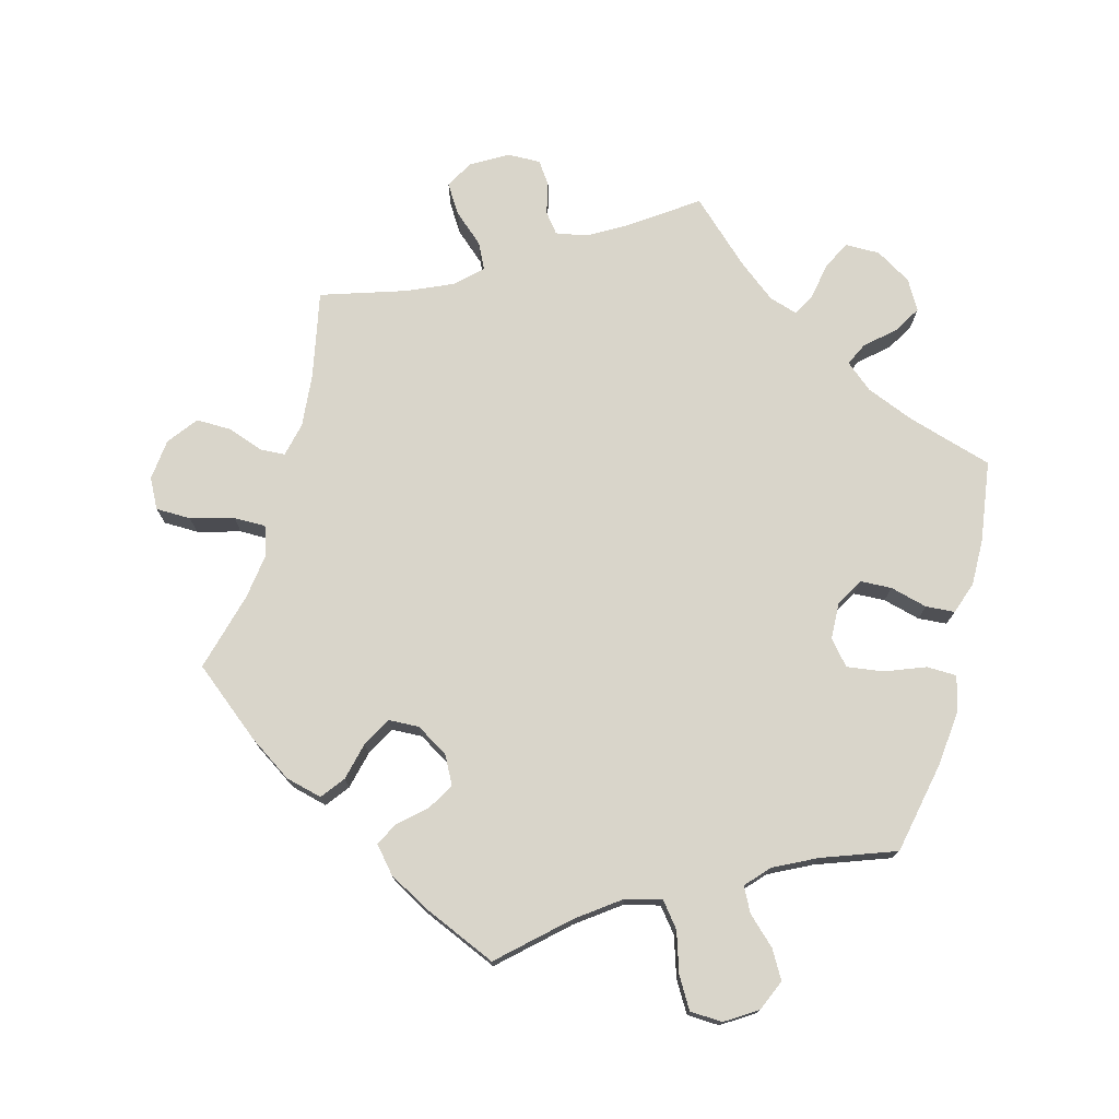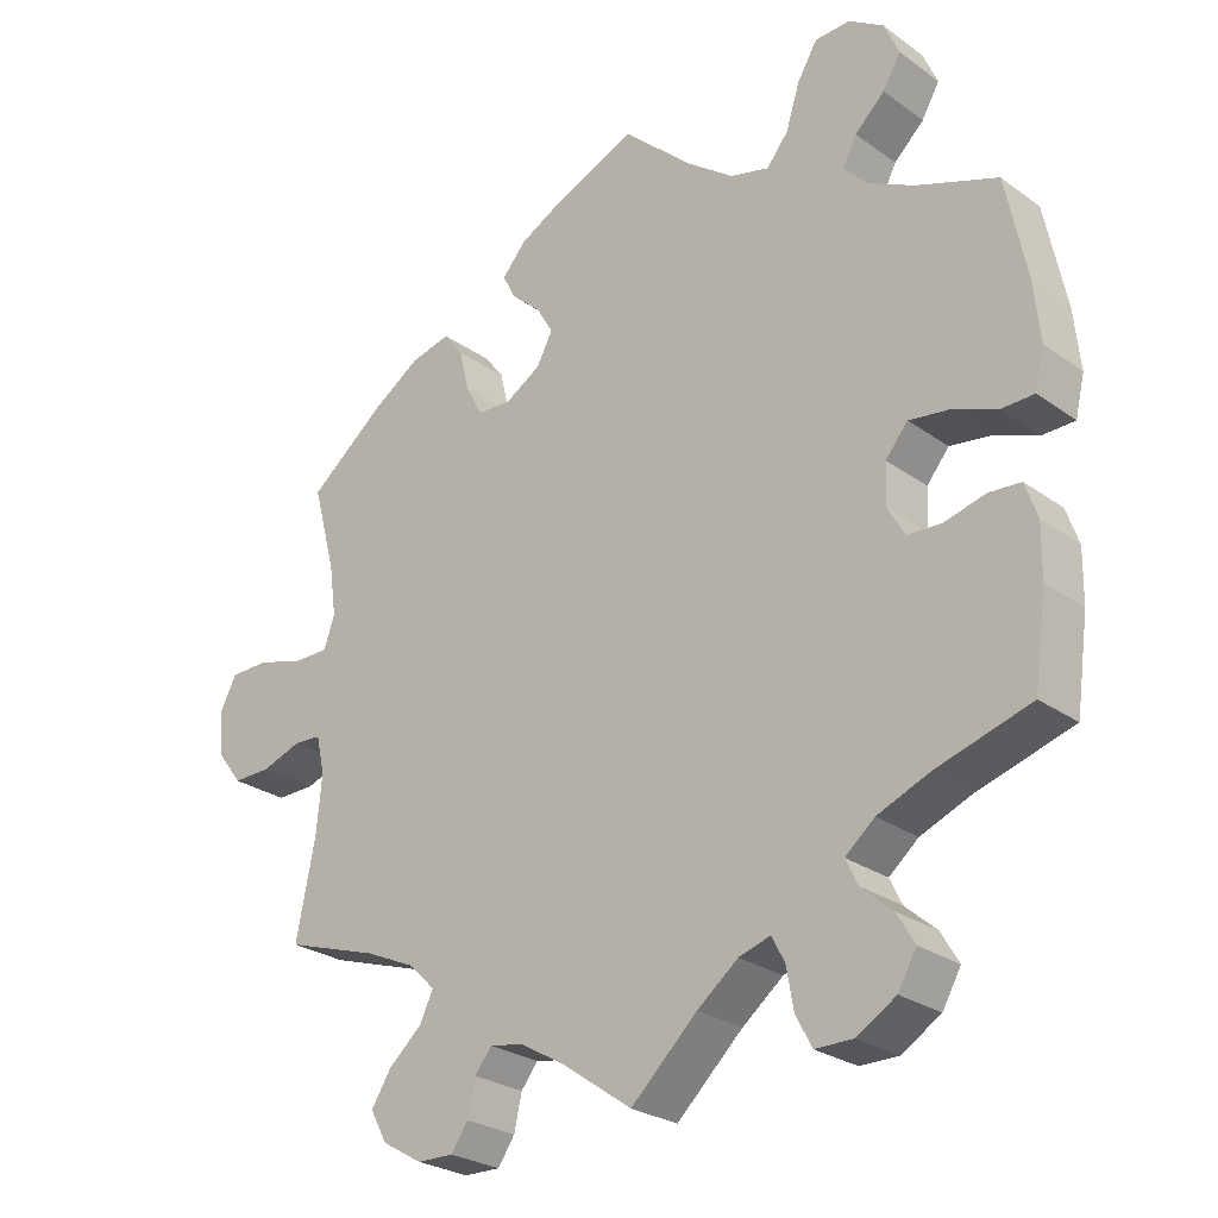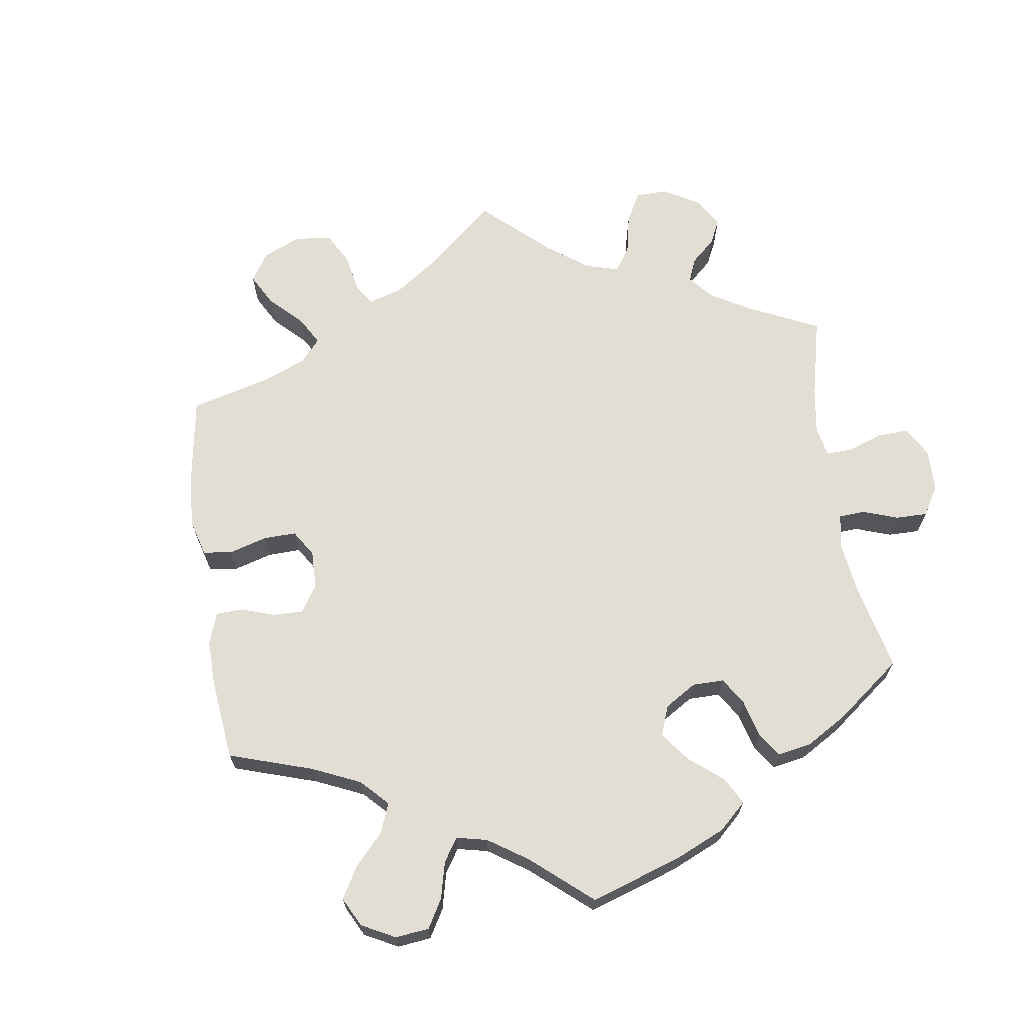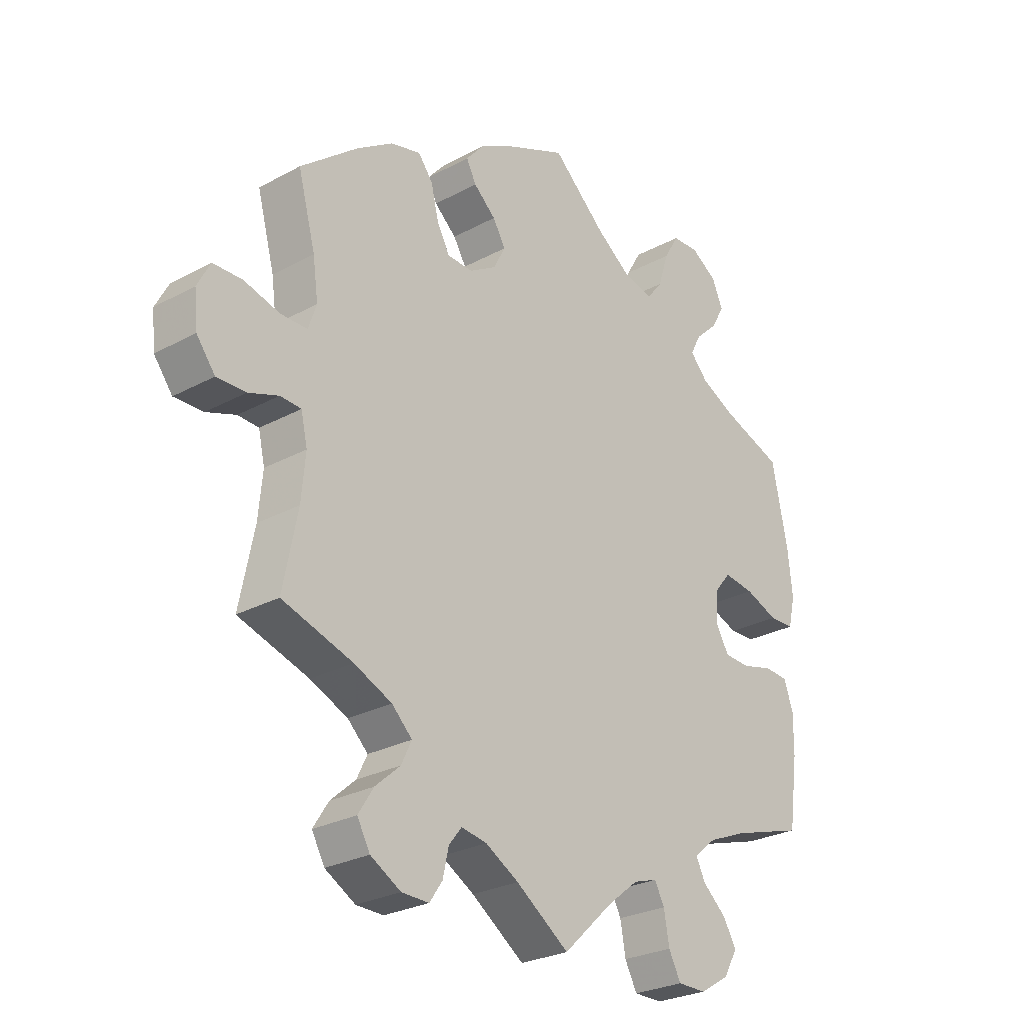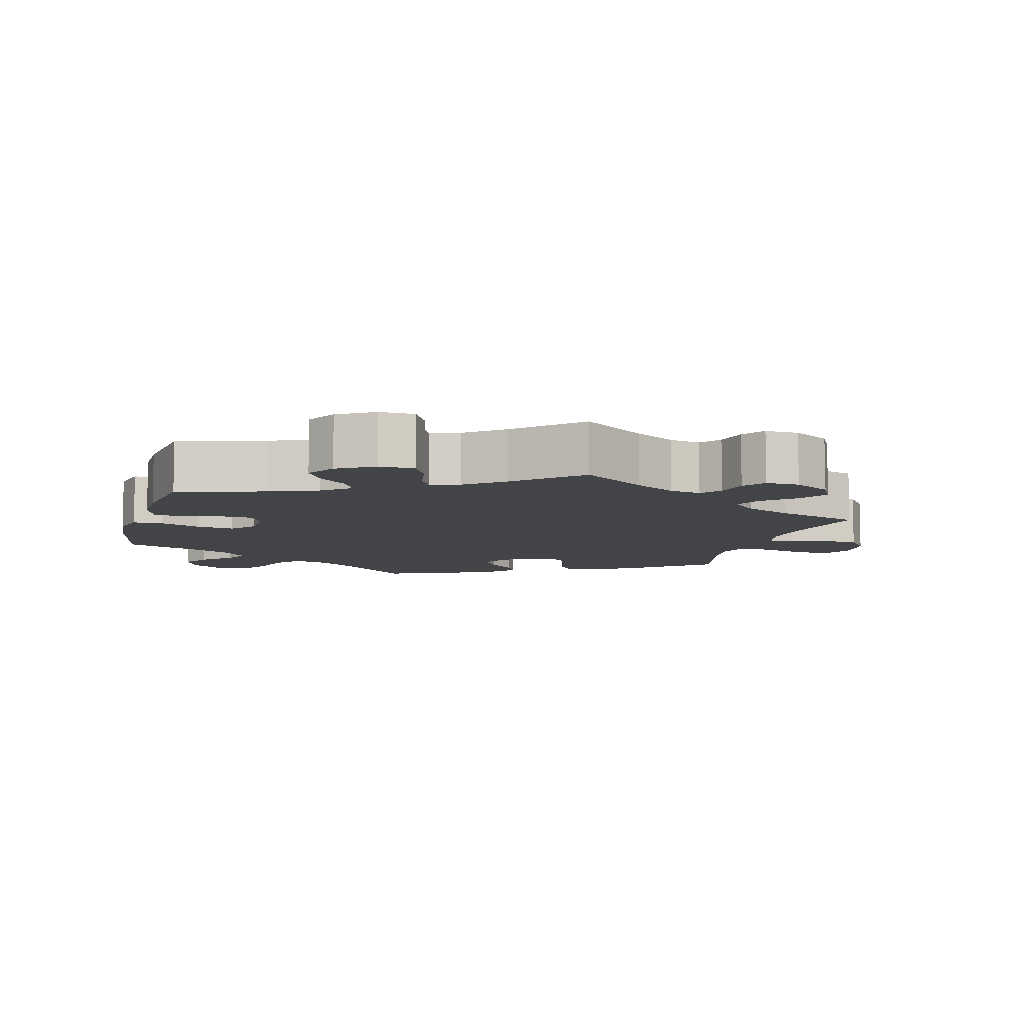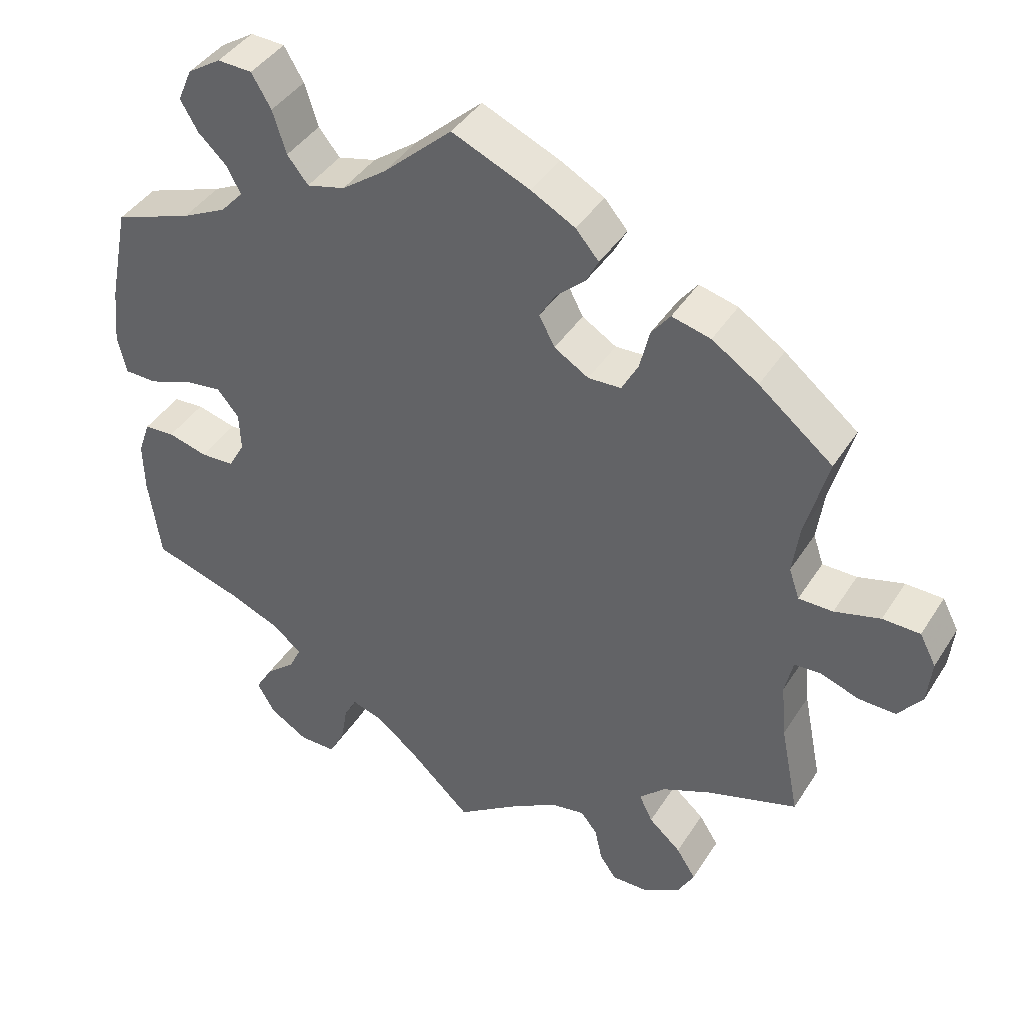
<metadata>
{"format":"obj","ext":"obj","renderer":"f3d","projection":"perspective","resolution":1024,"background":"white","views":[{"elev":74.6,"azim":15.0,"up":"+Y"},{"elev":-26.2,"azim":41.7,"up":"+Z"},{"elev":67.3,"azim":51.8,"up":"+Y"},{"elev":-26.9,"azim":-49.8,"up":"+Z"},{"elev":-8.3,"azim":164.2,"up":"+Y"},{"elev":41.4,"azim":-150.3,"up":"+Z"}]}
</metadata>
<code>
v 0.527 0.07 0.157
v 0.535 0.07 0.079
v 0.523 0.07 0.028
v 0.48 0.07 0.027
v 0.423 0.07 0.049
v 0.371 0.07 0.056
v 0.342 0.07 0.021
v 0.34 0.07 -0.031
v 0.362 0.07 -0.07
v 0.407 0.07 -0.072
v 0.46 0.07 -0.058
v 0.501 0.07 -0.061
v 0.517 0.07 -0.107
v 0.516 0.07 -0.174
v 0.5 0.07 -0.289
v 0.378 0.07 -0.326
v 0.31 0.07 -0.354
v 0.272 0.07 -0.386
v 0.288 0.07 -0.419
v 0.328 0.07 -0.454
v 0.351 0.07 -0.493
v 0.327 0.07 -0.535
v 0.276 0.07 -0.566
v 0.227 0.07 -0.566
v 0.206 0.07 -0.526
v 0.197 0.07 -0.474
v 0.18 0.07 -0.442
v 0.139 0.07 -0.455
v 0.086 0.07 -0.497
v 0 0.07 -0.578
v -0.091 0.07 -0.514
v -0.148 0.07 -0.481
v -0.192 0.07 -0.473
v -0.214 0.07 -0.501
v -0.224 0.07 -0.546
v -0.246 0.07 -0.578
v -0.293 0.07 -0.577
v -0.345 0.07 -0.547
v -0.367 0.07 -0.507
v -0.341 0.07 -0.466
v -0.298 0.07 -0.428
v -0.28 0.07 -0.391
v -0.315 0.07 -0.357
v -0.38 0.07 -0.328
v -0.501 0.07 -0.289
v -0.476 0.07 -0.164
v -0.469 0.07 -0.089
v -0.48 0.07 -0.04
v -0.516 0.07 -0.038
v -0.567 0.07 -0.056
v -0.617 0.07 -0.057
v -0.649 0.07 -0.015
v -0.655 0.07 0.044
v -0.633 0.07 0.086
v -0.583 0.07 0.087
v -0.522 0.07 0.07
v -0.476 0.07 0.07
v -0.462 0.07 0.111
v -0.471 0.07 0.177
v -0.501 0.07 0.289
v -0.402 0.07 0.369
v -0.34 0.07 0.41
v -0.288 0.07 0.423
v -0.263 0.07 0.39
v -0.25 0.07 0.336
v -0.228 0.07 0.295
v -0.184 0.07 0.293
v -0.138 0.07 0.321
v -0.117 0.07 0.361
v -0.139 0.07 0.398
v -0.177 0.07 0.432
v -0.194 0.07 0.465
v -0.163 0.07 0.501
v -0.104 0.07 0.533
v 0 0.07 0.578
v 0.092 0.07 0.494
v 0.152 0.07 0.45
v 0.203 0.07 0.437
v 0.231 0.07 0.472
v 0.249 0.07 0.529
v 0.275 0.07 0.573
v 0.321 0.07 0.575
v 0.366 0.07 0.546
v 0.385 0.07 0.502
v 0.362 0.07 0.462
v 0.323 0.07 0.425
v 0.305 0.07 0.39
v 0.335 0.07 0.357
v 0.395 0.07 0.327
v 0.5 0.07 0.289
v 0.527 0 0.157
v 0.535 0 0.079
v 0.523 0 0.028
v 0.48 0 0.027
v 0.423 0 0.049
v 0.371 0 0.056
v 0.342 0 0.021
v 0.34 0 -0.031
v 0.362 0 -0.07
v 0.407 0 -0.072
v 0.46 0 -0.058
v 0.501 0 -0.061
v 0.517 0 -0.107
v 0.516 0 -0.174
v 0.5 0 -0.289
v 0.378 0 -0.326
v 0.31 0 -0.354
v 0.272 0 -0.386
v 0.288 0 -0.419
v 0.328 0 -0.454
v 0.351 0 -0.493
v 0.327 0 -0.535
v 0.276 0 -0.566
v 0.227 0 -0.566
v 0.206 0 -0.526
v 0.197 0 -0.474
v 0.18 0 -0.442
v 0.139 0 -0.455
v 0.086 0 -0.497
v 0 0 -0.578
v -0.091 0 -0.514
v -0.148 0 -0.481
v -0.192 0 -0.473
v -0.214 0 -0.501
v -0.224 0 -0.546
v -0.246 0 -0.578
v -0.293 0 -0.577
v -0.345 0 -0.547
v -0.367 0 -0.507
v -0.341 0 -0.466
v -0.298 0 -0.428
v -0.28 0 -0.391
v -0.315 0 -0.357
v -0.38 0 -0.328
v -0.501 0 -0.289
v -0.476 0 -0.164
v -0.469 0 -0.089
v -0.48 0 -0.04
v -0.516 0 -0.038
v -0.567 0 -0.056
v -0.617 0 -0.057
v -0.649 0 -0.015
v -0.655 0 0.044
v -0.633 0 0.086
v -0.583 0 0.087
v -0.522 0 0.07
v -0.476 0 0.07
v -0.462 0 0.111
v -0.471 0 0.177
v -0.501 0 0.289
v -0.402 0 0.369
v -0.34 0 0.41
v -0.288 0 0.423
v -0.263 0 0.39
v -0.25 0 0.336
v -0.228 0 0.295
v -0.184 0 0.293
v -0.138 0 0.321
v -0.117 0 0.361
v -0.139 0 0.398
v -0.177 0 0.432
v -0.194 0 0.465
v -0.163 0 0.501
v -0.104 0 0.533
v 0 0 0.578
v 0.092 0 0.494
v 0.152 0 0.45
v 0.203 0 0.437
v 0.231 0 0.472
v 0.249 0 0.529
v 0.275 0 0.573
v 0.321 0 0.575
v 0.366 0 0.546
v 0.385 0 0.502
v 0.362 0 0.462
v 0.323 0 0.425
v 0.305 0 0.39
v 0.335 0 0.357
v 0.395 0 0.327
v 0.5 0 0.289
f 89 90 1 2
f 88 89 2 3
f 87 88 3 4
f 83 84 85 86
f 83 86 87
f 82 83 87
f 79 80 81 82
f 78 79 82 87
f 77 78 87 4
f 73 74 75 76
f 70 71 72 73
f 69 70 73 76
f 68 69 76 77
f 62 63 64 65
f 62 65 66
f 59 60 61 62
f 58 59 62 66
f 57 58 66 67
f 53 54 55 56
f 53 56 57
f 52 53 57
f 49 50 51 52
f 48 49 52 57
f 47 48 57 67
f 44 45 46
f 43 44 46 47
f 42 43 47 67
f 38 39 40 41
f 38 41 42
f 37 38 42
f 34 35 36 37
f 33 34 37 42
f 32 33 42 67
f 29 30 31
f 28 29 31 32
f 27 28 32 67
f 23 24 25 26
f 19 20 21 22
f 18 19 22 23
f 13 14 15 16
f 13 16 17
f 10 11 12 13
f 9 10 13 17
f 8 9 17 18
f 68 77 4 5
f 67 68 5 6
f 18 23 26 27
f 7 8 18 27
f 7 27 67
f 6 7 67
f 92 91 180 179
f 93 92 179 178
f 94 93 178 177
f 176 175 174 173
f 177 176 173
f 177 173 172
f 172 171 170 169
f 177 172 169 168
f 94 177 168 167
f 166 165 164 163
f 163 162 161 160
f 166 163 160 159
f 167 166 159 158
f 155 154 153 152
f 156 155 152
f 152 151 150 149
f 156 152 149 148
f 157 156 148 147
f 146 145 144 143
f 147 146 143
f 147 143 142
f 142 141 140 139
f 147 142 139 138
f 157 147 138 137
f 136 135 134
f 137 136 134 133
f 157 137 133 132
f 131 130 129 128
f 132 131 128
f 132 128 127
f 127 126 125 124
f 132 127 124 123
f 157 132 123 122
f 121 120 119
f 122 121 119 118
f 157 122 118 117
f 116 115 114 113
f 112 111 110 109
f 113 112 109 108
f 106 105 104 103
f 107 106 103
f 103 102 101 100
f 107 103 100 99
f 108 107 99 98
f 95 94 167 158
f 96 95 158 157
f 117 116 113 108
f 117 108 98 97
f 157 117 97
f 157 97 96
f 1 91 92 2
f 2 92 93 3
f 3 93 94 4
f 4 94 95 5
f 5 95 96 6
f 6 96 97 7
f 7 97 98 8
f 8 98 99 9
f 9 99 100 10
f 10 100 101 11
f 11 101 102 12
f 12 102 103 13
f 13 103 104 14
f 14 104 105 15
f 15 105 106 16
f 16 106 107 17
f 17 107 108 18
f 18 108 109 19
f 19 109 110 20
f 20 110 111 21
f 21 111 112 22
f 22 112 113 23
f 23 113 114 24
f 24 114 115 25
f 25 115 116 26
f 26 116 117 27
f 27 117 118 28
f 28 118 119 29
f 29 119 120 30
f 30 120 121 31
f 31 121 122 32
f 32 122 123 33
f 33 123 124 34
f 34 124 125 35
f 35 125 126 36
f 36 126 127 37
f 37 127 128 38
f 38 128 129 39
f 39 129 130 40
f 40 130 131 41
f 41 131 132 42
f 42 132 133 43
f 43 133 134 44
f 44 134 135 45
f 45 135 136 46
f 46 136 137 47
f 47 137 138 48
f 48 138 139 49
f 49 139 140 50
f 50 140 141 51
f 51 141 142 52
f 52 142 143 53
f 53 143 144 54
f 54 144 145 55
f 55 145 146 56
f 56 146 147 57
f 57 147 148 58
f 58 148 149 59
f 59 149 150 60
f 60 150 151 61
f 61 151 152 62
f 62 152 153 63
f 63 153 154 64
f 64 154 155 65
f 65 155 156 66
f 66 156 157 67
f 67 157 158 68
f 68 158 159 69
f 69 159 160 70
f 70 160 161 71
f 71 161 162 72
f 72 162 163 73
f 73 163 164 74
f 74 164 165 75
f 75 165 166 76
f 76 166 167 77
f 77 167 168 78
f 78 168 169 79
f 79 169 170 80
f 80 170 171 81
f 81 171 172 82
f 82 172 173 83
f 83 173 174 84
f 84 174 175 85
f 85 175 176 86
f 86 176 177 87
f 87 177 178 88
f 88 178 179 89
f 89 179 180 90
f 90 180 91 1

</code>
